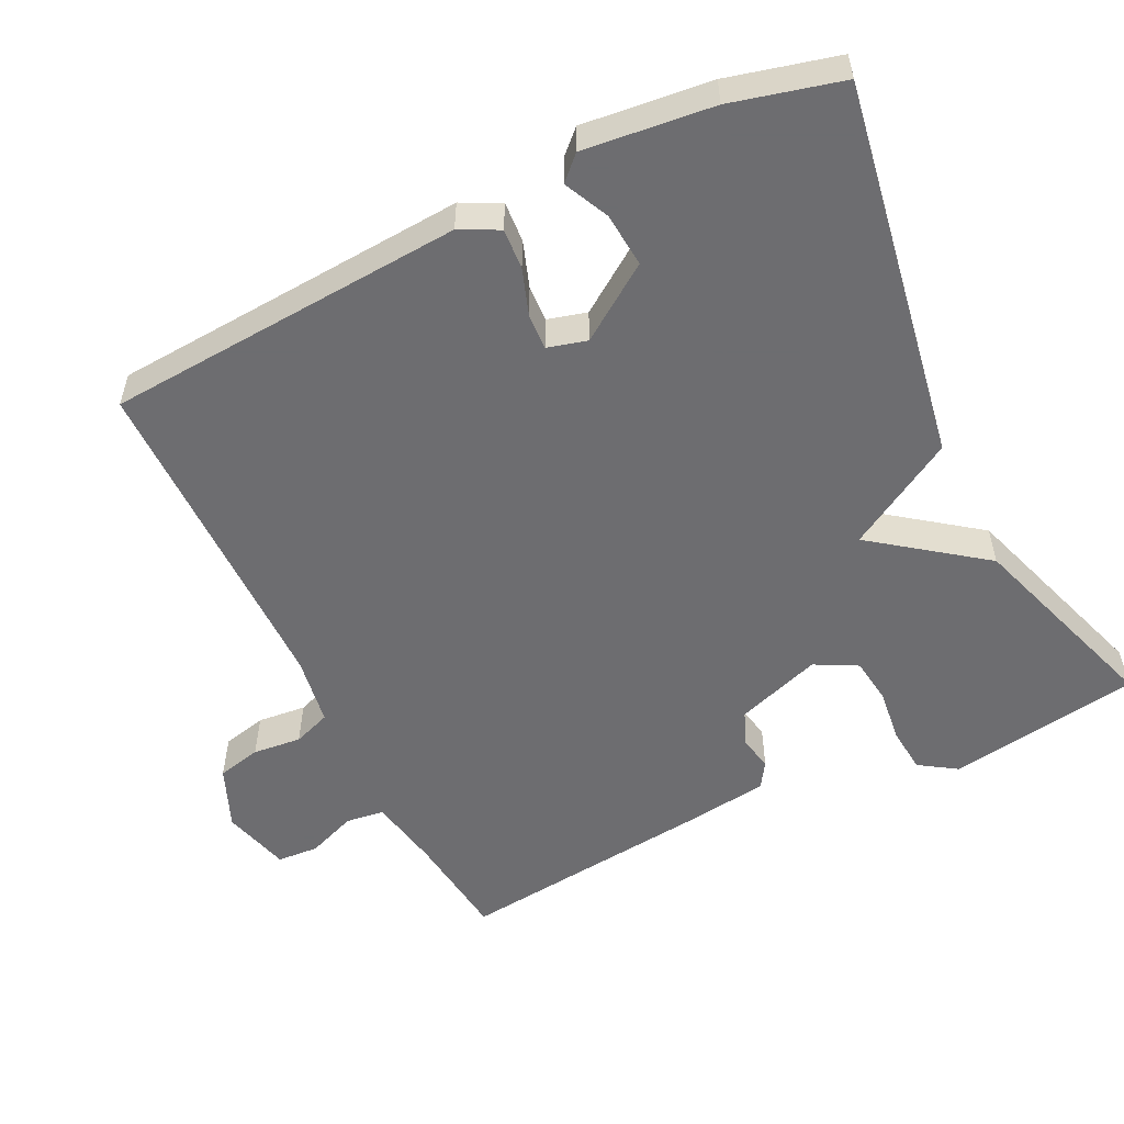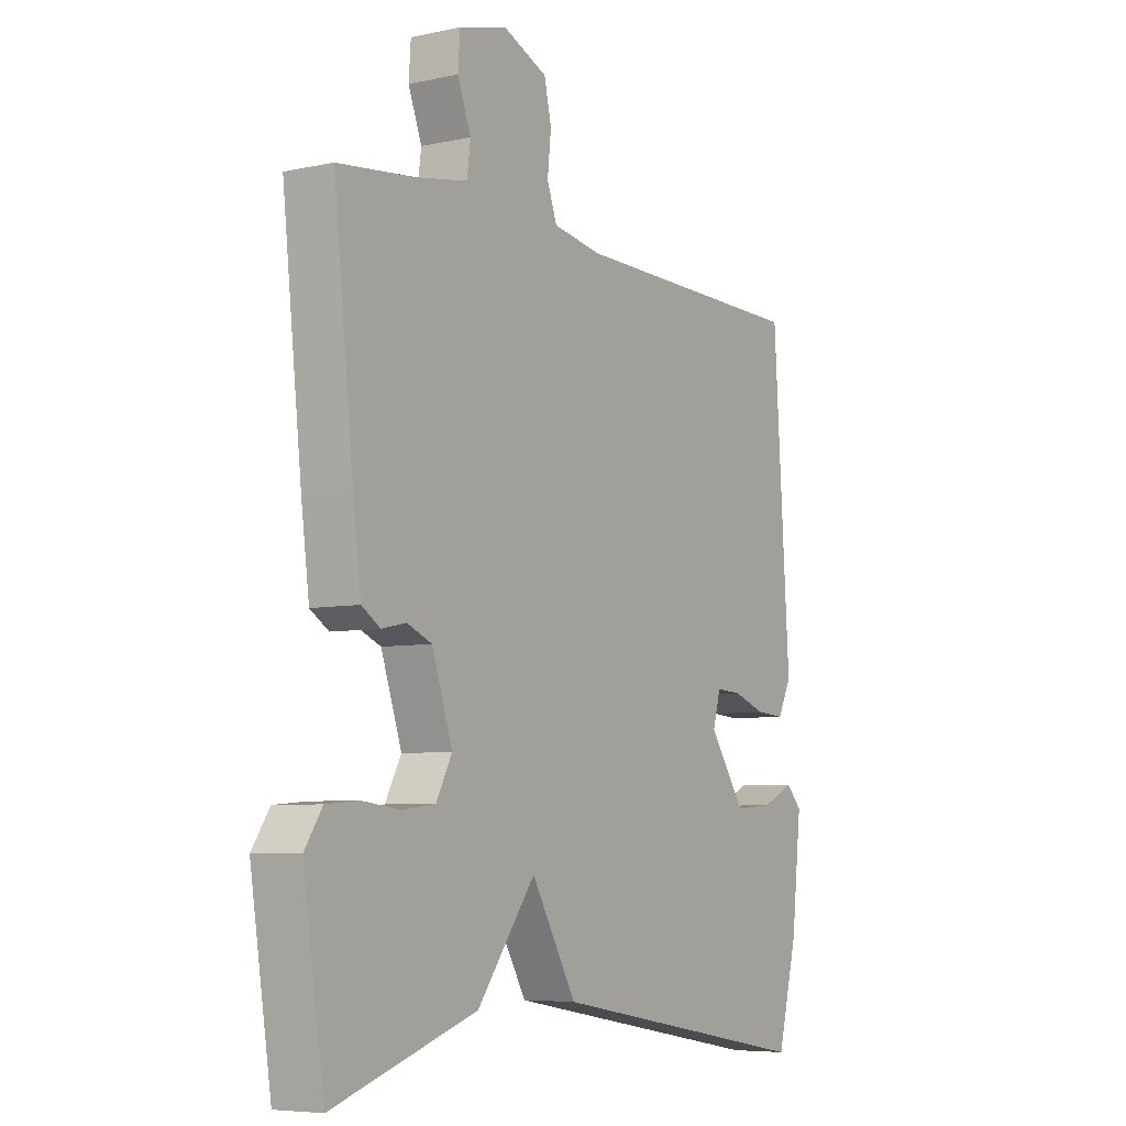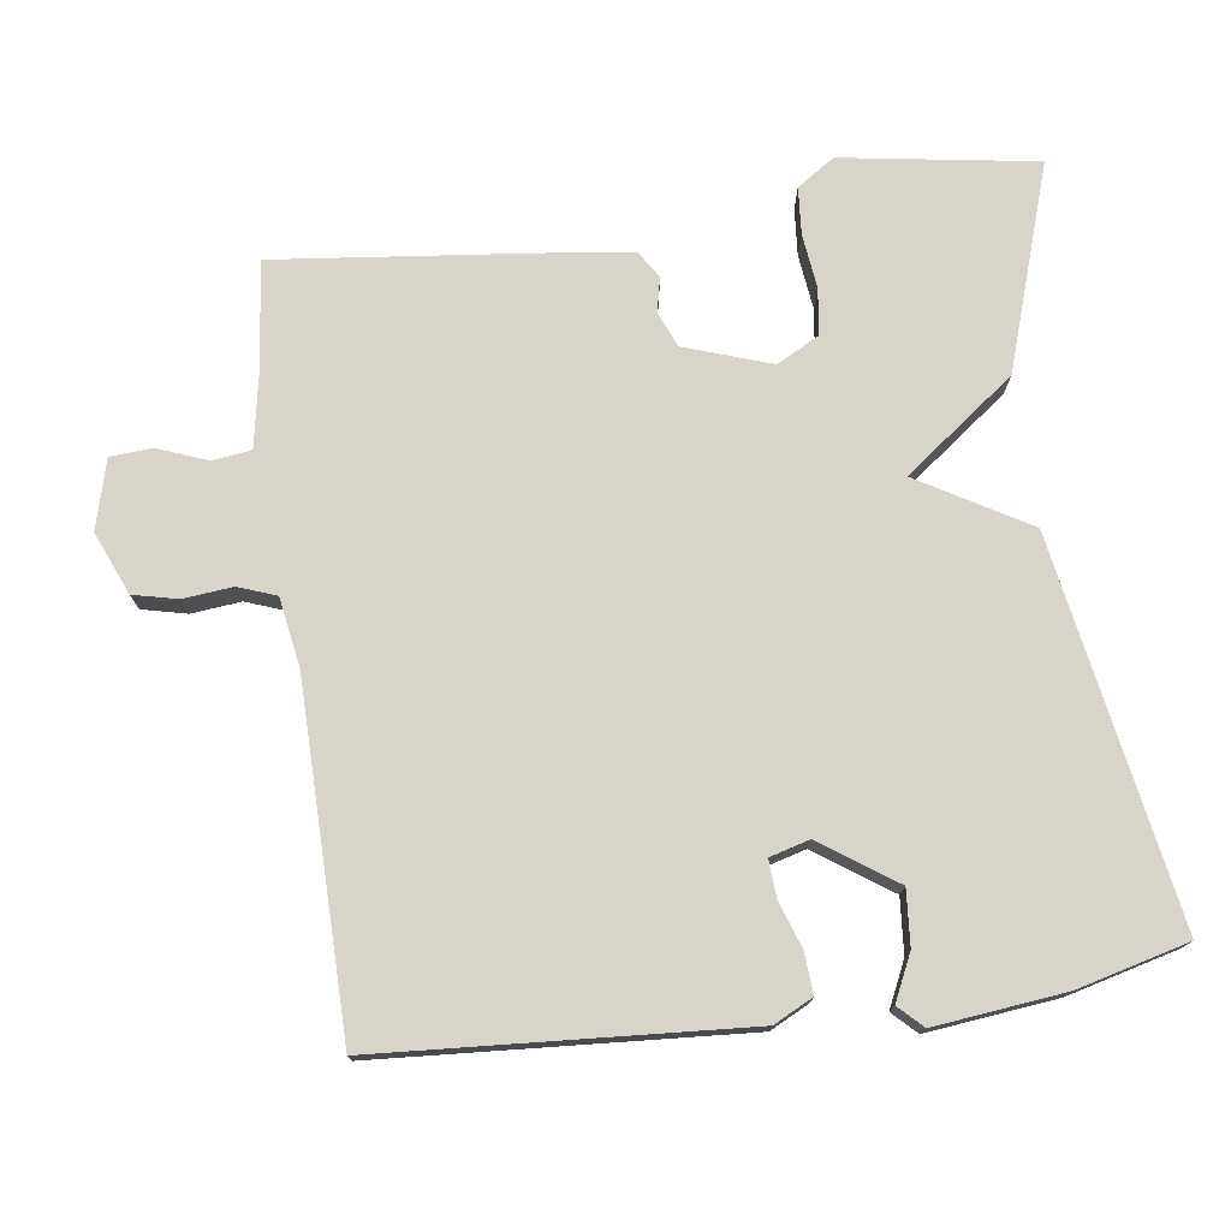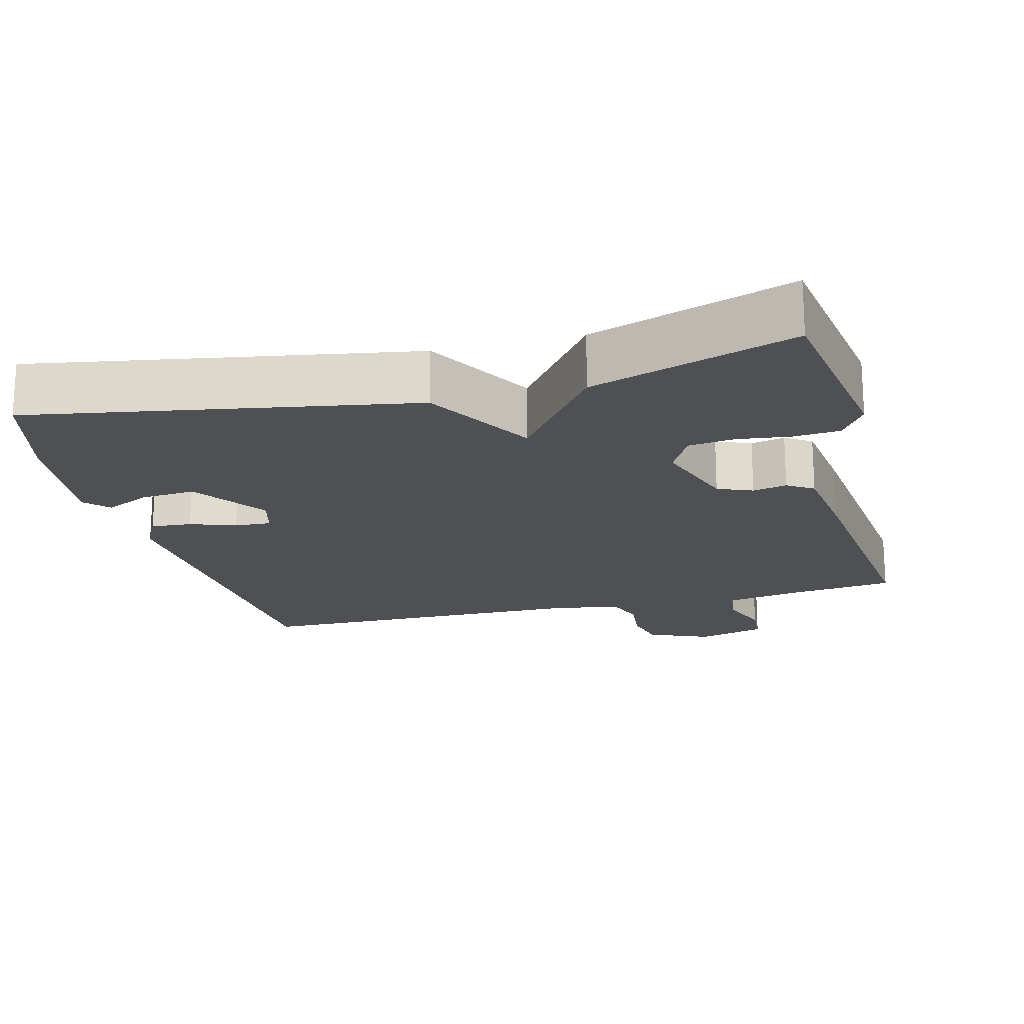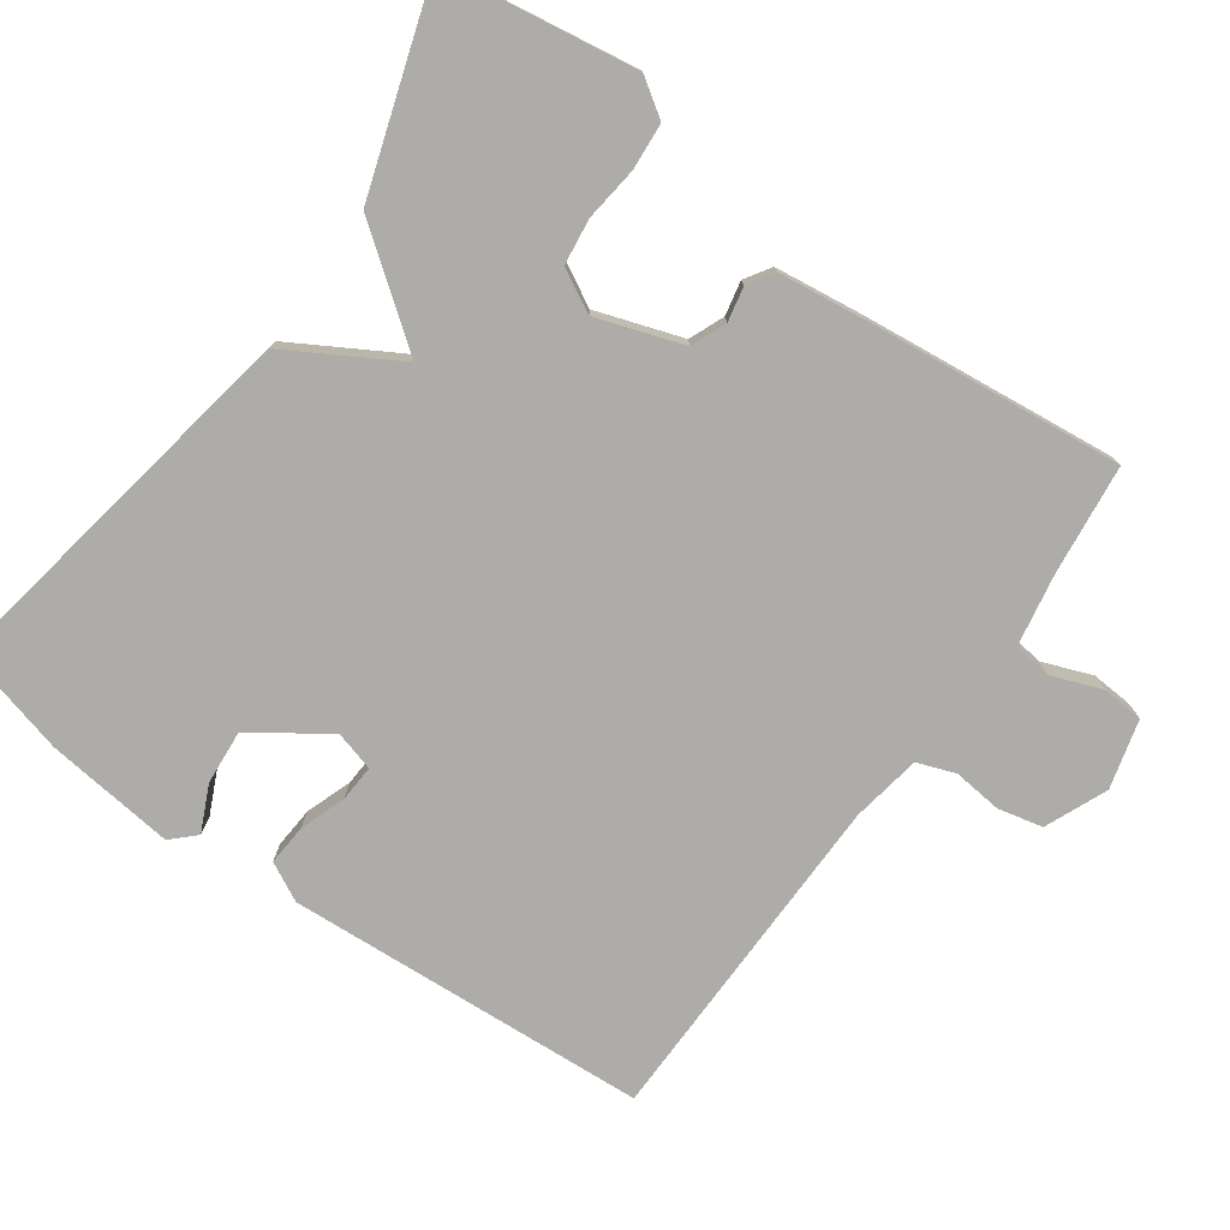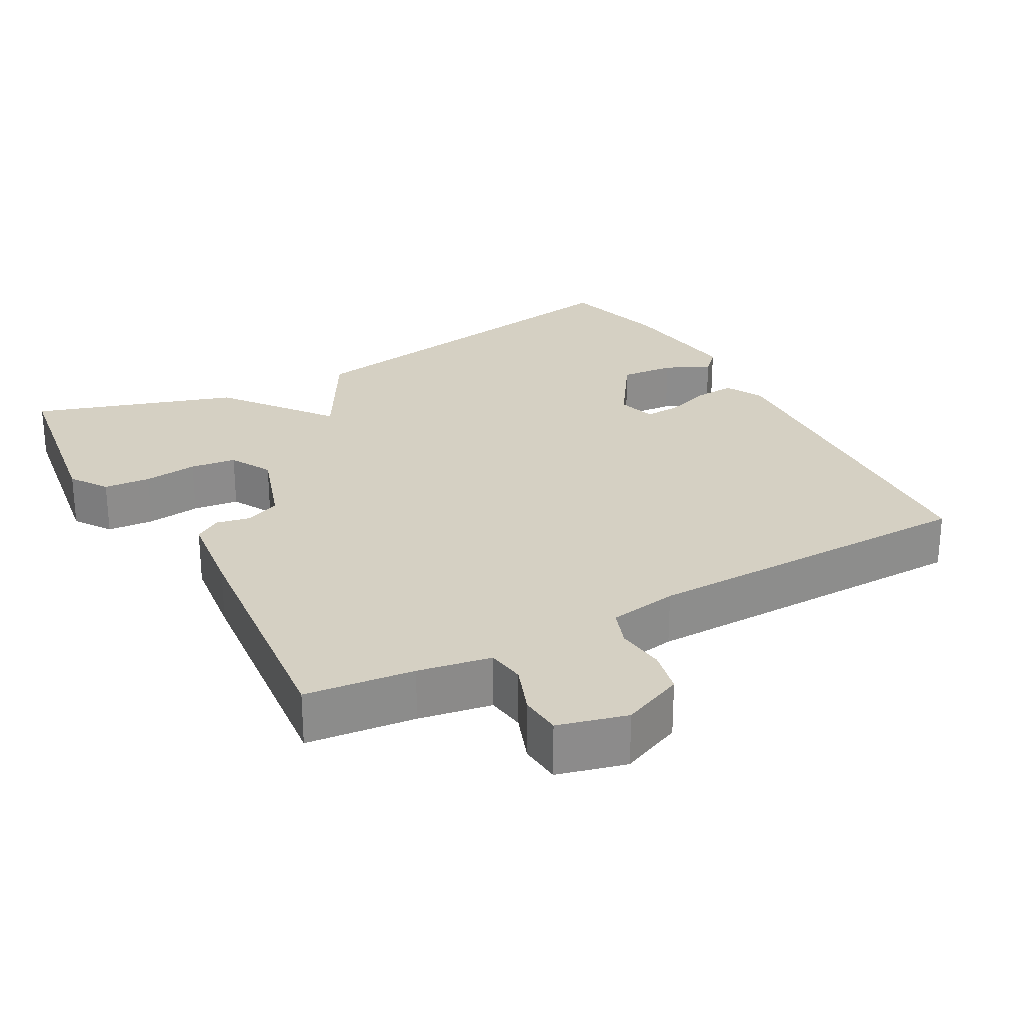
<metadata>
{"format":"obj","ext":"obj","renderer":"f3d","projection":"perspective","resolution":1024,"background":"white","views":[{"elev":-54.1,"azim":116.3,"up":"+Y"},{"elev":-6.4,"azim":-57.4,"up":"+Z"},{"elev":75.3,"azim":82.3,"up":"+Y"},{"elev":-19.0,"azim":-165.5,"up":"+Y"},{"elev":-77.0,"azim":-125.6,"up":"+Y"},{"elev":26.1,"azim":-29.2,"up":"+Y"}]}
</metadata>
<code>
v -0.5 0.07 -0.5
v -0.541 0.07 -0.235
v -0.507 0.07 -0.184
v -0.443 0.07 -0.179
v -0.369 0.07 -0.188
v -0.306 0.07 -0.18
v -0.275 0.07 -0.122
v -0.315 0.07 -0.004
v -0.363 0.07 0.016
v -0.41 0.07 0.006
v -0.446 0.07 0.029
v -0.462 0.07 0.152
v -0.5 0.07 0.5
v -0.351 0.07 0.517
v -0.251 0.07 0.535
v -0.244 0.07 0.588
v -0.27 0.07 0.656
v -0.266 0.07 0.713
v -0.172 0.07 0.738
v -0.087 0.07 0.702
v -0.073 0.07 0.641
v -0.08 0.07 0.574
v -0.061 0.07 0.522
v 0.034 0.07 0.506
v 0.5 0.07 0.5
v 0.532 0.07 0.005
v 0.505 0.07 -0.048
v 0.449 0.07 -0.044
v 0.386 0.07 -0.022
v 0.336 0.07 -0.019
v 0.321 0.07 -0.073
v 0.391 0.07 -0.175
v 0.466 0.07 -0.169
v 0.528 0.07 -0.14
v 0.559 0.07 -0.172
v 0.539 0.07 -0.349
v 0.5 0.07 -0.5
v -0.022 0.07 -0.409
v -0.109 0.07 -0.259
v -0.222 0.07 -0.409
v -0.5 0 -0.5
v -0.541 0 -0.235
v -0.507 0 -0.184
v -0.443 0 -0.179
v -0.369 0 -0.188
v -0.306 0 -0.18
v -0.275 0 -0.122
v -0.315 0 -0.004
v -0.363 0 0.016
v -0.41 0 0.006
v -0.446 0 0.029
v -0.462 0 0.152
v -0.5 0 0.5
v -0.351 0 0.517
v -0.251 0 0.535
v -0.244 0 0.588
v -0.27 0 0.656
v -0.266 0 0.713
v -0.172 0 0.738
v -0.087 0 0.702
v -0.073 0 0.641
v -0.08 0 0.574
v -0.061 0 0.522
v 0.034 0 0.506
v 0.5 0 0.5
v 0.532 0 0.005
v 0.505 0 -0.048
v 0.449 0 -0.044
v 0.386 0 -0.022
v 0.336 0 -0.019
v 0.321 0 -0.073
v 0.391 0 -0.175
v 0.466 0 -0.169
v 0.528 0 -0.14
v 0.559 0 -0.172
v 0.539 0 -0.349
v 0.5 0 -0.5
v -0.022 0 -0.409
v -0.109 0 -0.259
v -0.222 0 -0.409
f 3 4 5
f 2 3 5
f 1 2 5
f 40 1 5
f 39 40 5
f 37 38 39
f 36 37 39
f 35 36 39
f 33 34 35
f 32 33 35 39
f 31 32 39
f 30 31 39
f 27 28 29
f 26 27 29
f 25 26 29
f 24 25 29
f 23 24 29 30
f 20 21 22
f 19 20 22
f 18 19 22
f 17 18 22
f 16 17 22
f 15 16 22 23
f 23 30 39
f 15 23 39
f 14 15 39
f 12 13 14
f 11 12 14
f 10 11 14
f 9 10 14
f 39 5 6
f 39 6 7
f 14 39 7 8
f 8 9 14
f 45 44 43
f 45 43 42
f 45 42 41
f 45 41 80
f 45 80 79
f 79 78 77
f 79 77 76
f 79 76 75
f 75 74 73
f 79 75 73 72
f 79 72 71
f 79 71 70
f 69 68 67
f 69 67 66
f 69 66 65
f 69 65 64
f 70 69 64 63
f 62 61 60
f 62 60 59
f 62 59 58
f 62 58 57
f 62 57 56
f 63 62 56 55
f 79 70 63
f 79 63 55
f 79 55 54
f 54 53 52
f 54 52 51
f 54 51 50
f 54 50 49
f 46 45 79
f 47 46 79
f 48 47 79 54
f 54 49 48
f 1 41 42 2
f 2 42 43 3
f 3 43 44 4
f 4 44 45 5
f 5 45 46 6
f 6 46 47 7
f 7 47 48 8
f 8 48 49 9
f 9 49 50 10
f 10 50 51 11
f 11 51 52 12
f 12 52 53 13
f 13 53 54 14
f 14 54 55 15
f 15 55 56 16
f 16 56 57 17
f 17 57 58 18
f 18 58 59 19
f 19 59 60 20
f 20 60 61 21
f 21 61 62 22
f 22 62 63 23
f 23 63 64 24
f 24 64 65 25
f 25 65 66 26
f 26 66 67 27
f 27 67 68 28
f 28 68 69 29
f 29 69 70 30
f 30 70 71 31
f 31 71 72 32
f 32 72 73 33
f 33 73 74 34
f 34 74 75 35
f 35 75 76 36
f 36 76 77 37
f 37 77 78 38
f 38 78 79 39
f 39 79 80 40
f 40 80 41 1

</code>
